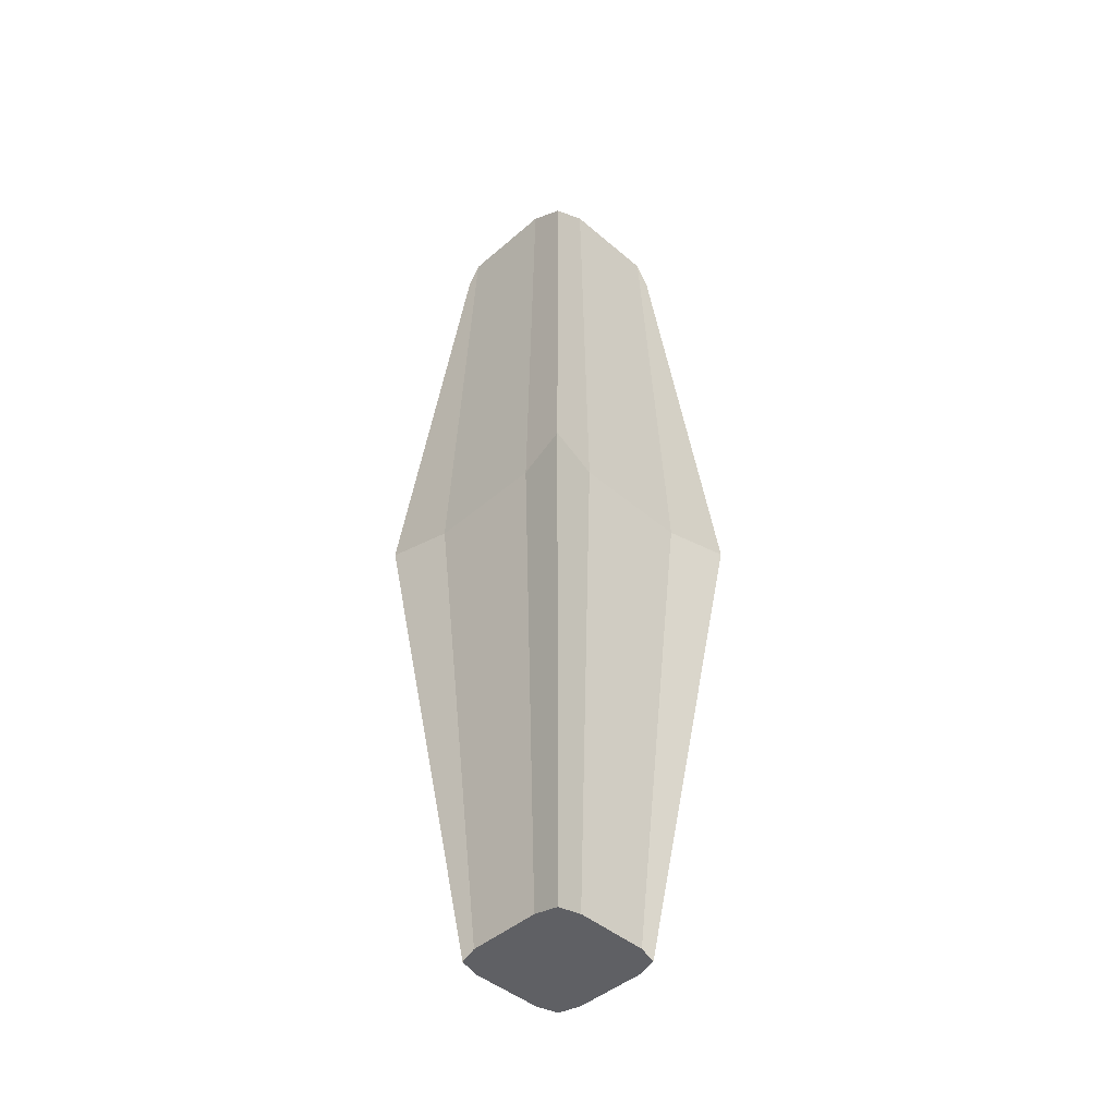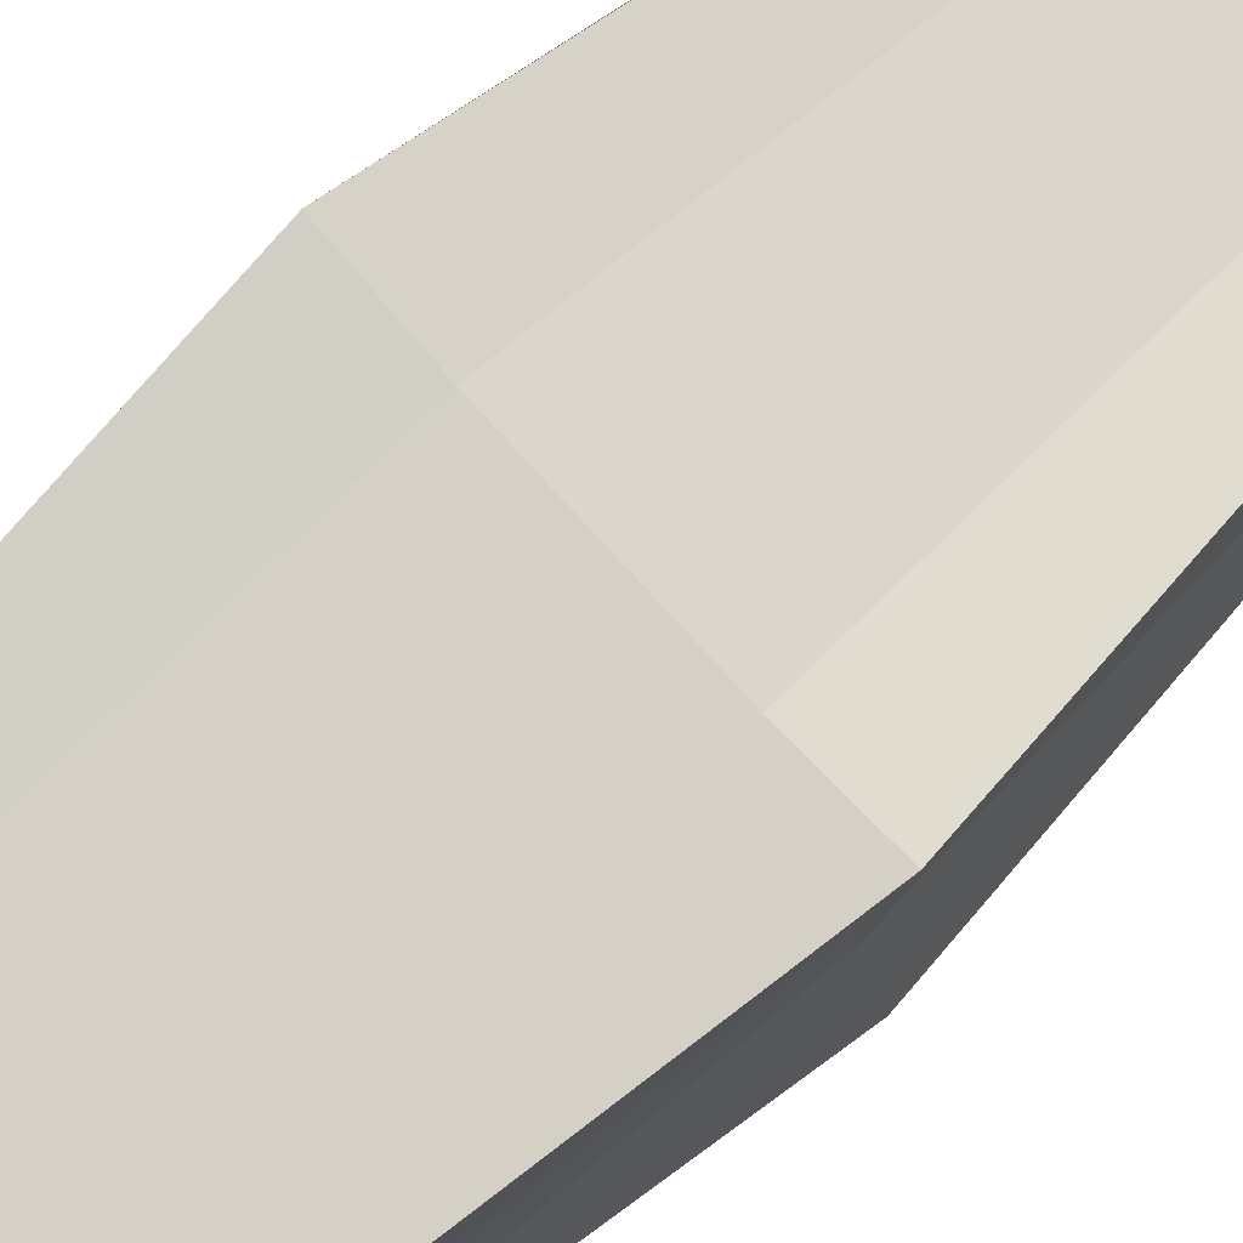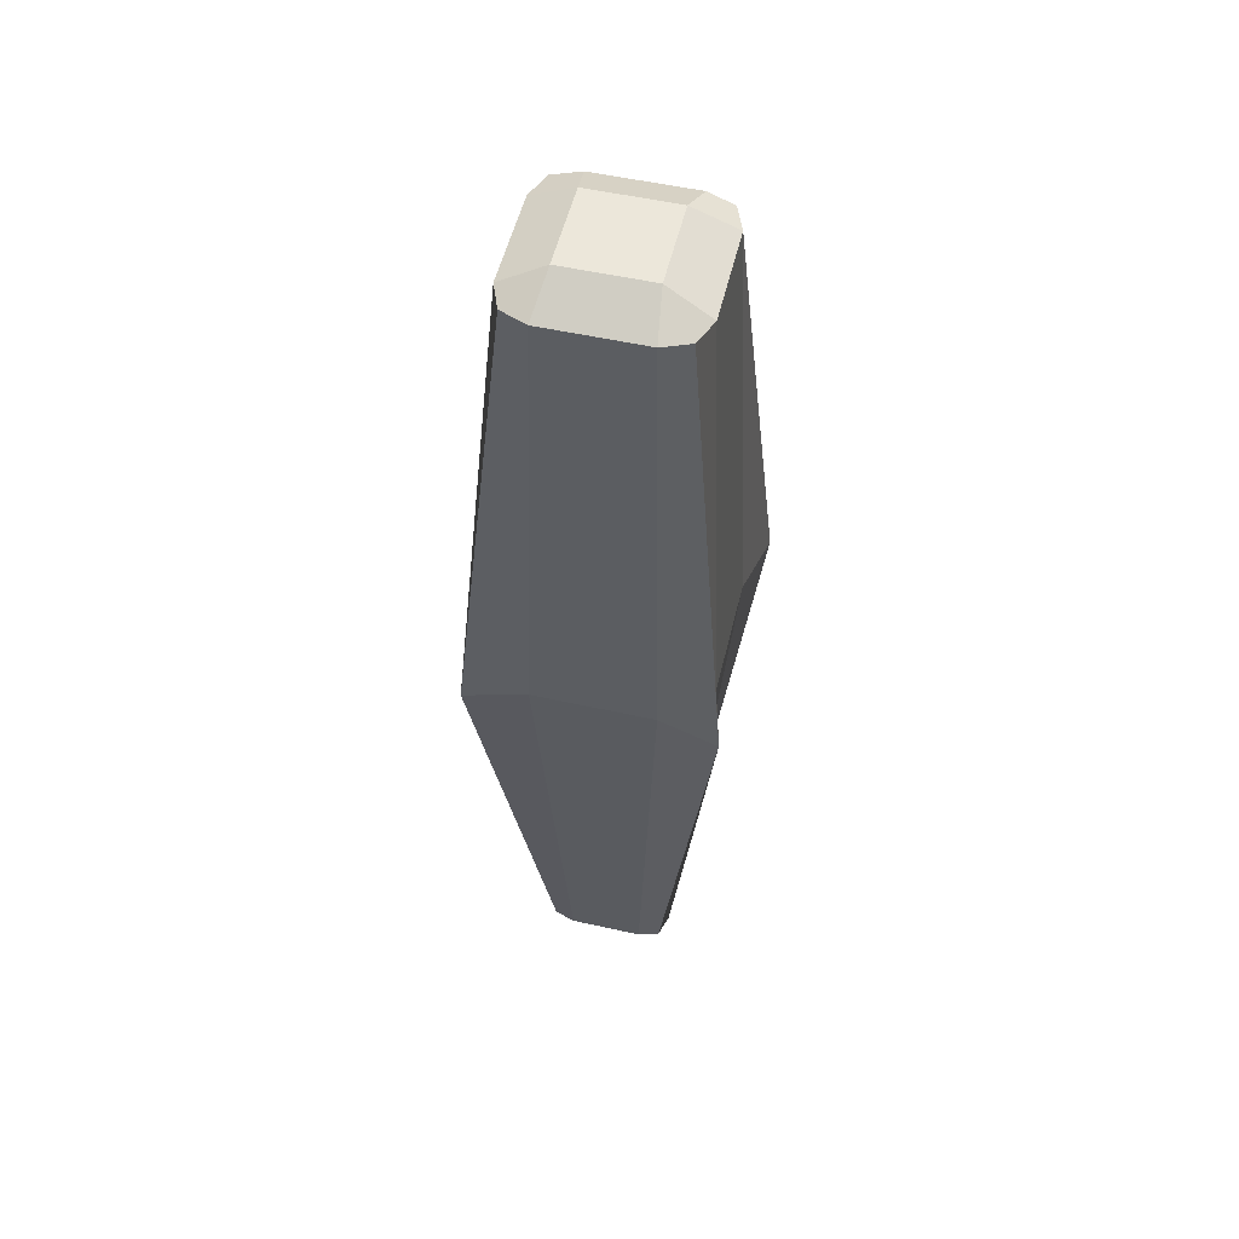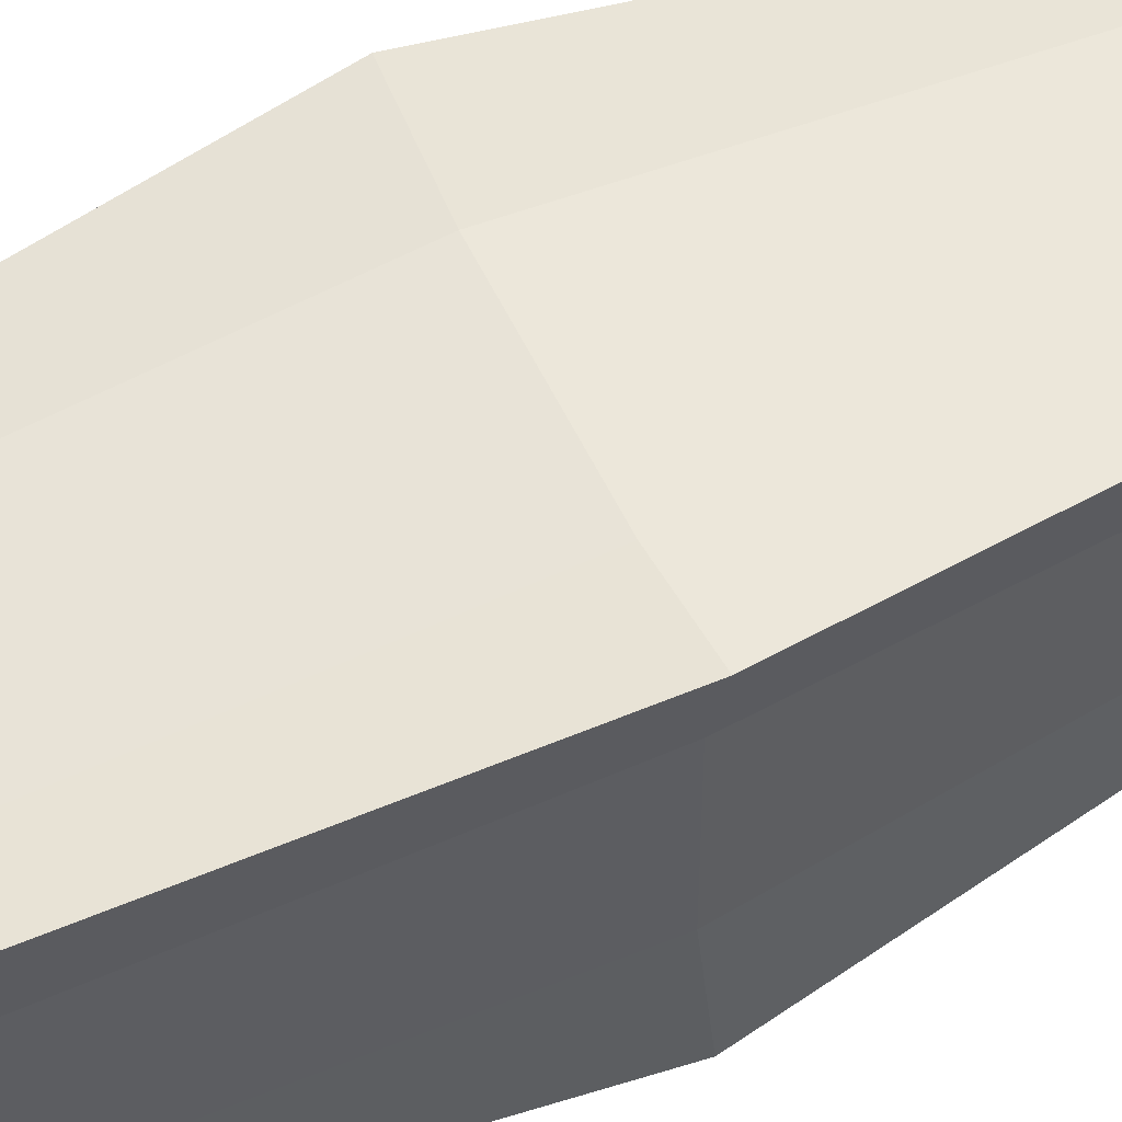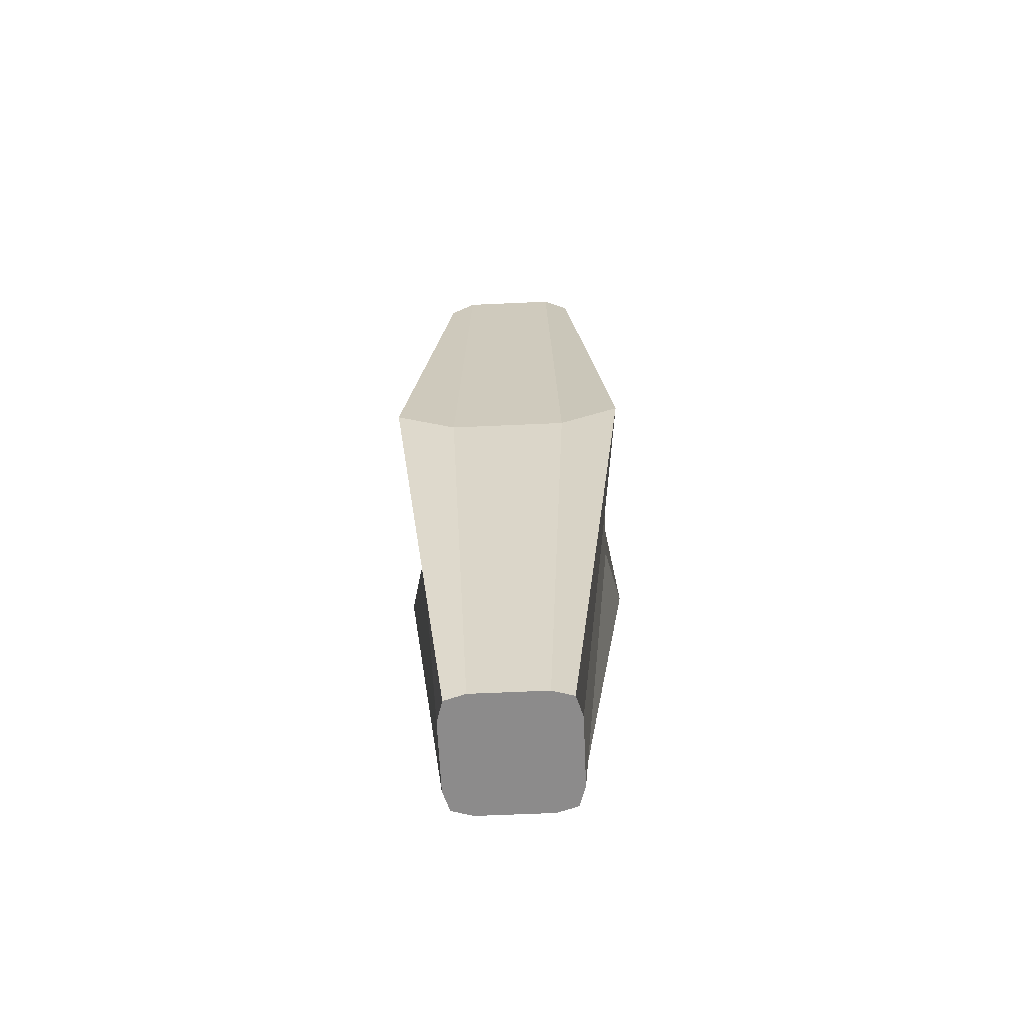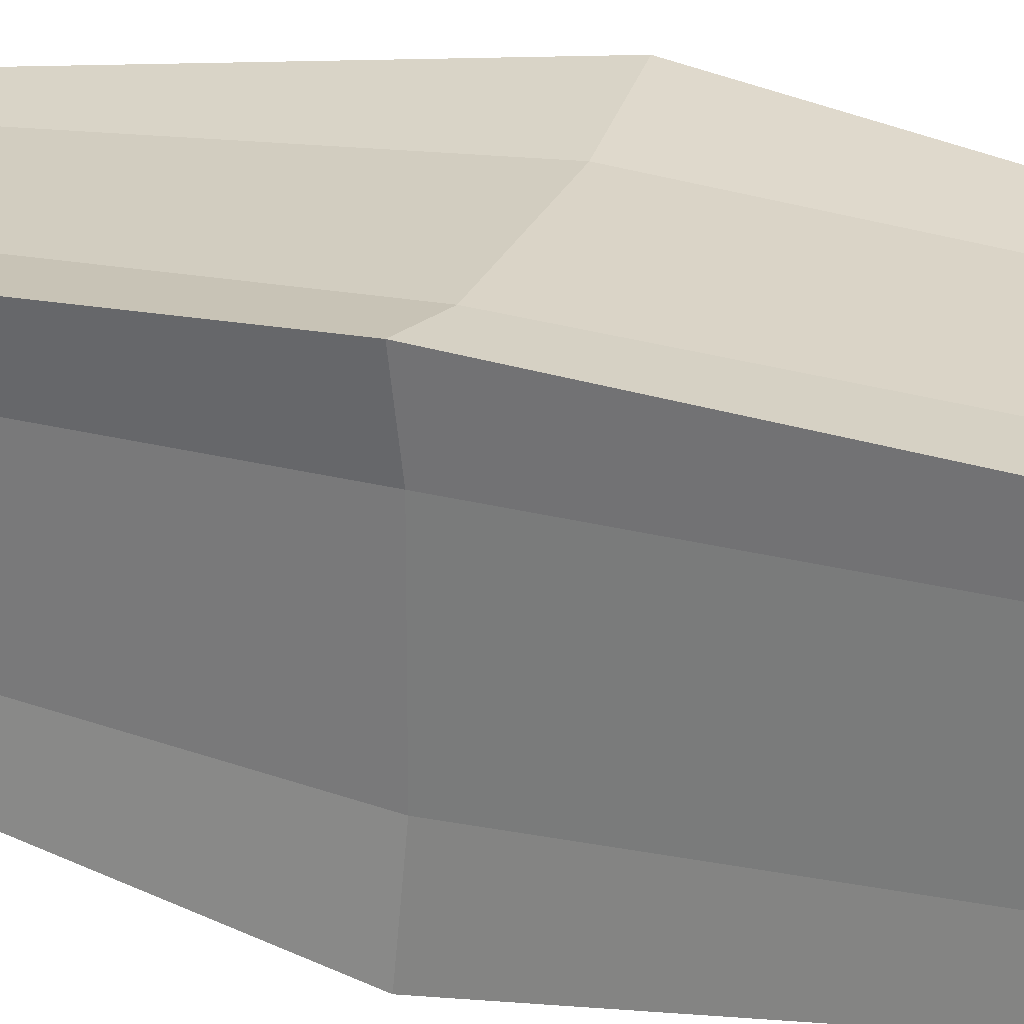
<metadata>
{"format":"obj","ext":"obj","renderer":"f3d","projection":"perspective","resolution":1024,"background":"white","views":[{"elev":-44.7,"azim":135.2,"up":"+Y"},{"elev":77.8,"azim":-132.4,"up":"+Z"},{"elev":53.7,"azim":13.4,"up":"+Y"},{"elev":59.0,"azim":-116.0,"up":"+Z"},{"elev":-64.0,"azim":2.6,"up":"+Y"},{"elev":27.6,"azim":111.3,"up":"+Z"}]}
</metadata>
<code>
o Cube_Cube.001
v -0.0473 -0 0.0473
v -0.06147 0.7779 0.06147
v -0.0473 -0 -0.0473
v -0.06147 0.7779 -0.06147
v 0.0473 -0 0.0473
v 0.06147 0.7779 0.06147
v 0.0473 -0 -0.0473
v 0.06147 0.7779 -0.06147
v 0.08549 0.4019 0.04885
v -0.08549 0.4019 0.04885
v -0.08549 0.4019 -0.04885
v 0.08549 0.4019 -0.04885
v -0.07 0.7779 -0.04
v 0.0525 -0 -0.03
v -0.0525 -0 -0.03
v 0.07 0.7779 -0.04
v 0.04885 0.4019 -0.08549
v 0.04885 0.4019 0.08549
v -0.0525 -0 0.03
v 0.07 0.7779 0.04
v -0.04885 0.4019 0.08549
v -0.04885 0.4019 -0.08549
v -0.07 0.7779 0.04
v 0.0525 -0 0.03
v -0.03 -0 -0.0525
v -0.04 0.7779 0.07
v -0.04 0.7779 -0.07
v -0.03 -0 0.0525
v 0.0977 0.4019 0.0977
v 0.0977 0.4019 -0.0977
v -0.035 0.7963 -0.035
v -0.02625 -0 -0.02625
v -0.02625 -0 0.02625
v -0.035 0.7963 0.035
v 0.04 0.7779 -0.07
v 0.03 -0 0.0525
v 0.03 -0 -0.0525
v 0.04 0.7779 0.07
v -0.0977 0.4019 -0.0977
v -0.0977 0.4019 0.0977
v 0.02625 -0 -0.02625
v 0.035 0.7963 -0.035
v 0.035 0.7963 0.035
v 0.02625 -0 0.02625
f 11 13 4 39
f 17 35 8 30
f 9 20 6 29
f 21 26 2 40
f 44 24 5 36
f 34 23 2 26
f 44 36 28 33
f 18 38 26 21
f 31 34 43 42
f 5 29 18 36
f 7 30 12 14
f 1 40 10 19
f 30 8 16 12
f 37 7 14 41
f 27 4 13 31
f 15 11 39 3
f 41 44 33 32
f 40 2 23 10
f 32 33 19 15
f 19 10 11 15
f 3 39 22 25
f 14 12 9 24
f 10 23 13 11
f 37 17 30 7
f 28 21 40 1
f 3 25 32 15
f 25 37 41 32
f 23 34 31 13
f 42 43 20 16
f 39 4 27 22
f 19 33 28 1
f 22 27 35 17
f 24 9 29 5
f 36 18 21 28
f 8 35 42 16
f 25 22 17 37
f 35 27 31 42
f 12 16 20 9
f 29 6 38 18
f 20 43 38 6
f 24 44 41 14
f 34 26 38 43

</code>
